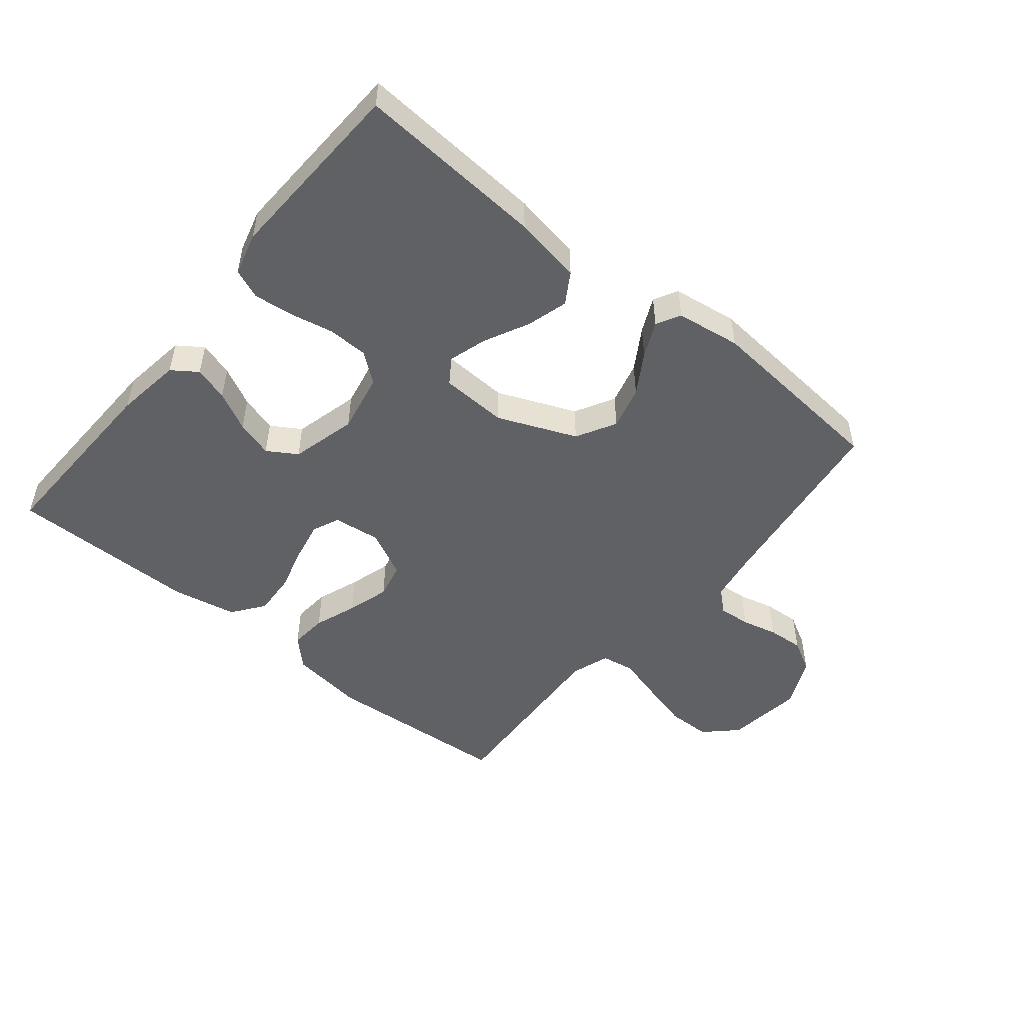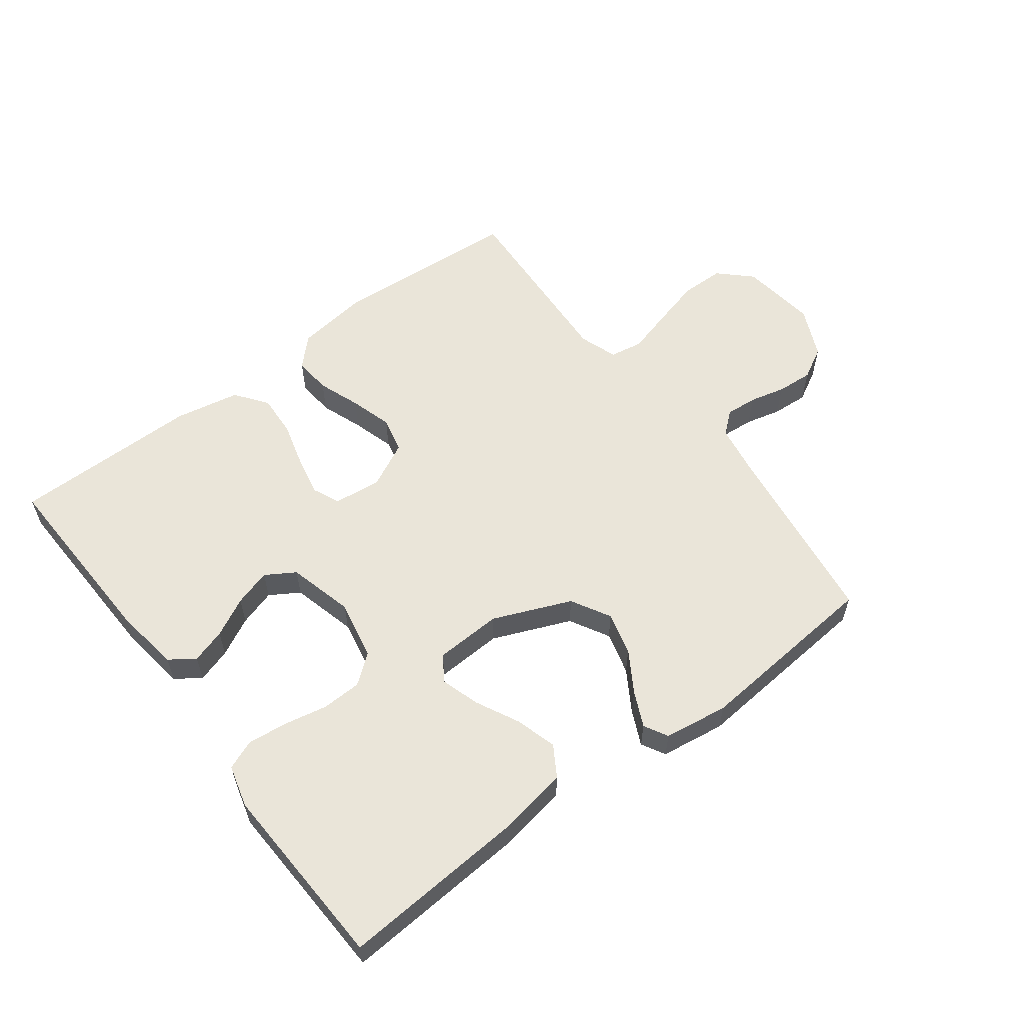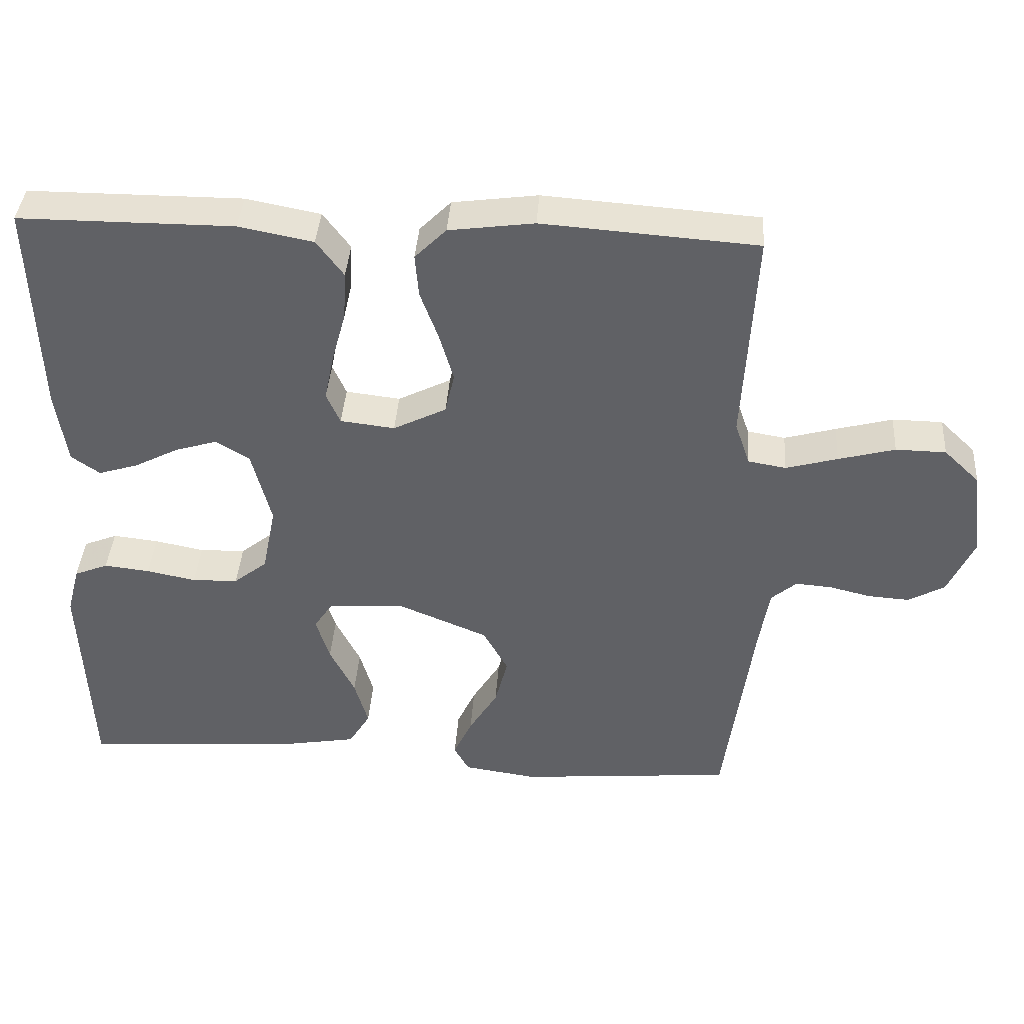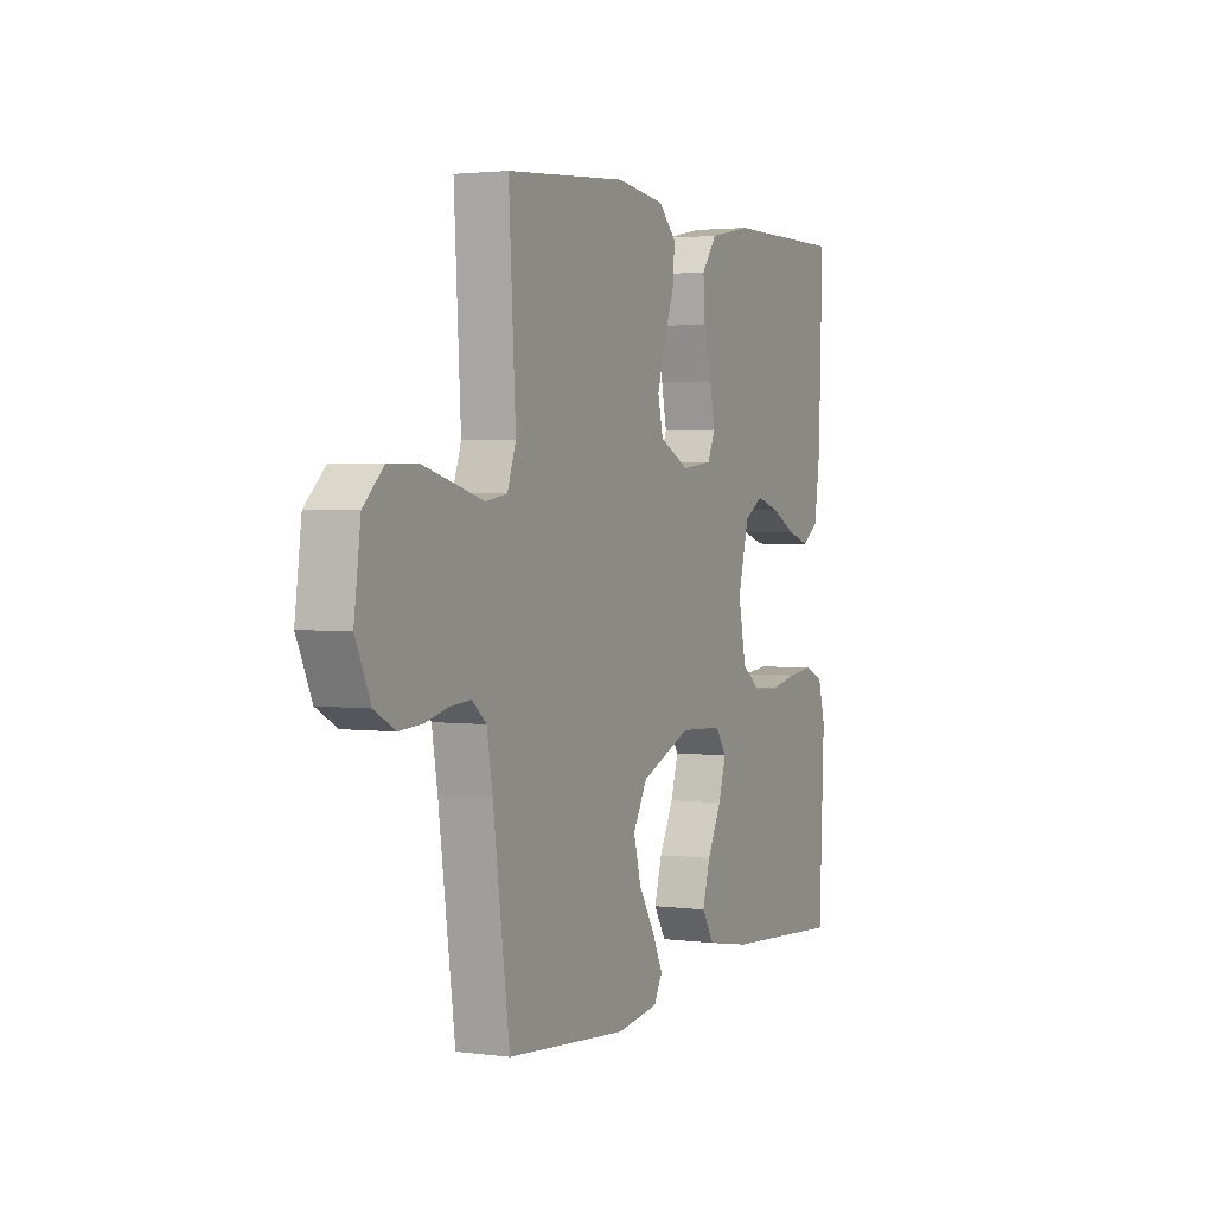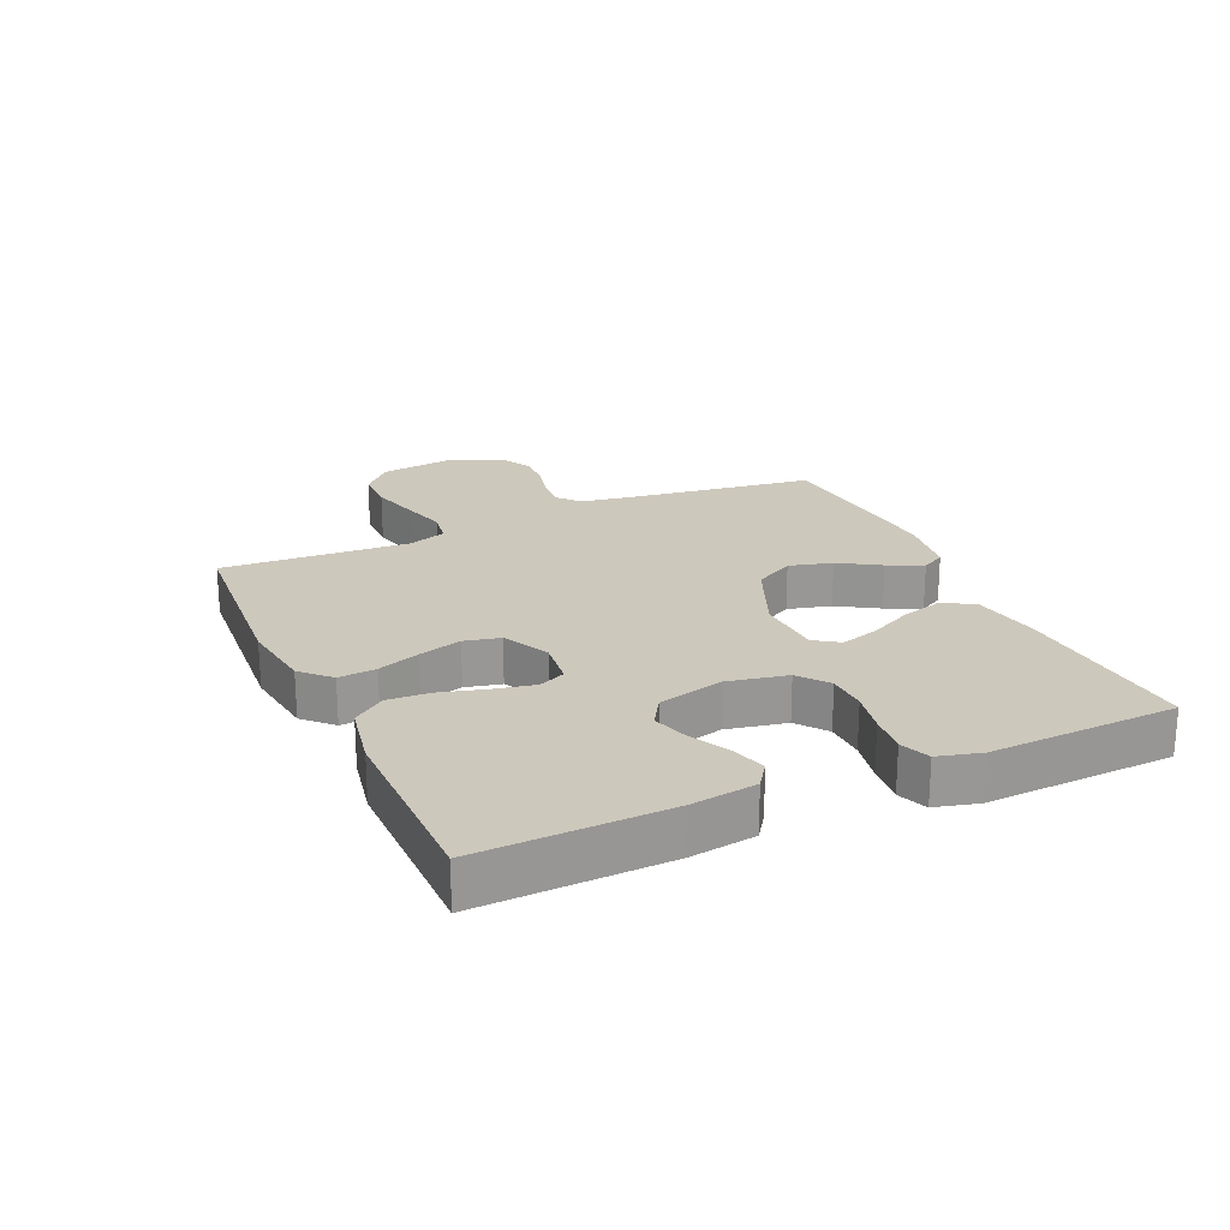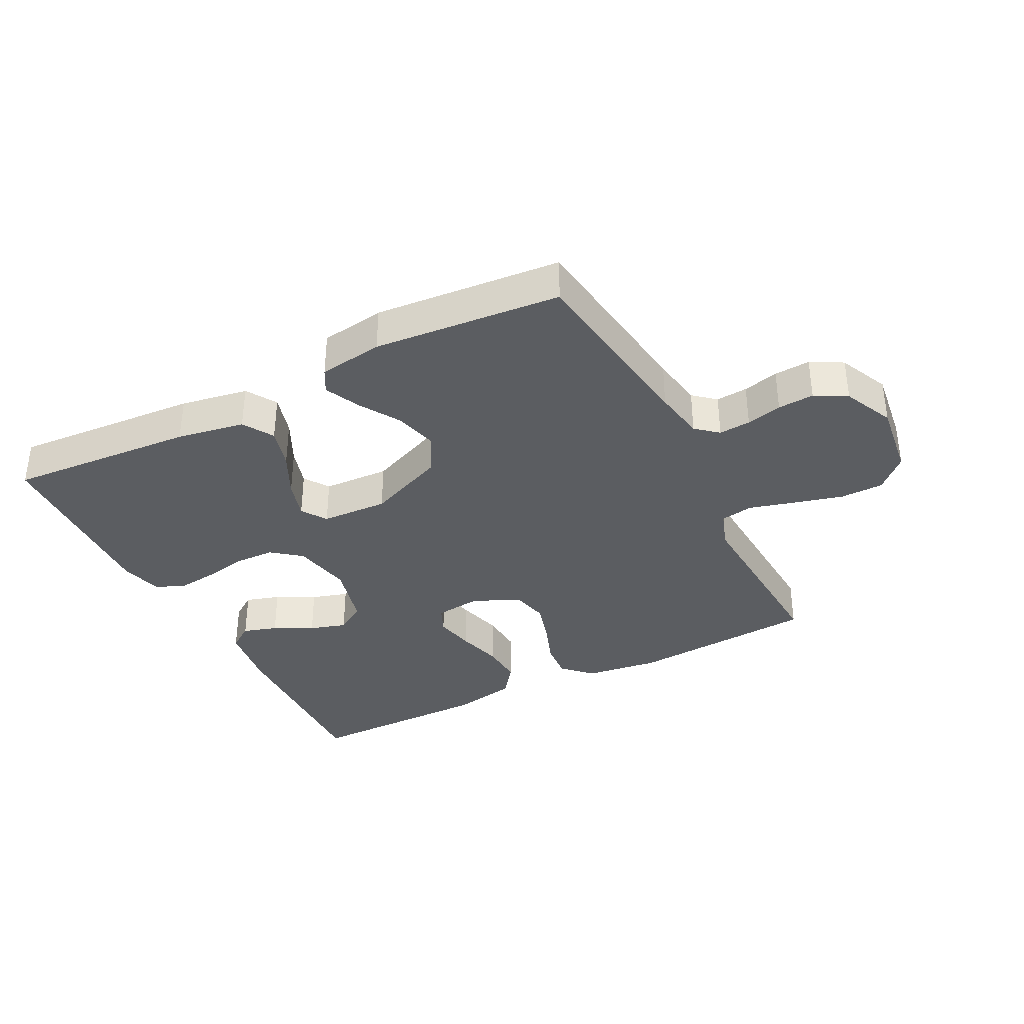
<metadata>
{"format":"obj","ext":"obj","renderer":"f3d","projection":"perspective","resolution":1024,"background":"white","views":[{"elev":-50.0,"azim":140.7,"up":"+Y"},{"elev":58.1,"azim":142.9,"up":"+Y"},{"elev":39.6,"azim":-176.1,"up":"+Z"},{"elev":2.4,"azim":-64.9,"up":"+Z"},{"elev":22.1,"azim":65.8,"up":"+Y"},{"elev":-35.8,"azim":-152.9,"up":"+Y"}]}
</metadata>
<code>
v 0.5 0.07 -0.5
v 0.2 0.07 -0.479
v 0.091 0.07 -0.46
v 0.061 0.07 -0.411
v 0.08 0.07 -0.345
v 0.115 0.07 -0.275
v 0.134 0.07 -0.213
v 0.107 0.07 -0.173
v 0 0.07 -0.168
v -0.125 0.07 -0.22
v -0.16 0.07 -0.283
v -0.142 0.07 -0.352
v -0.102 0.07 -0.417
v -0.076 0.07 -0.473
v -0.097 0.07 -0.511
v -0.2 0.07 -0.526
v -0.5 0.07 -0.5
v -0.541 0.07 -0.2
v -0.555 0.07 -0.117
v -0.59 0.07 -0.087
v -0.641 0.07 -0.091
v -0.698 0.07 -0.105
v -0.756 0.07 -0.109
v -0.807 0.07 -0.081
v -0.844 0.07 0
v -0.828 0.07 0.122
v -0.778 0.07 0.17
v -0.708 0.07 0.171
v -0.629 0.07 0.15
v -0.557 0.07 0.13
v -0.504 0.07 0.139
v -0.483 0.07 0.2
v -0.5 0.07 0.5
v -0.2 0.07 0.522
v -0.081 0.07 0.506
v -0.037 0.07 0.462
v -0.042 0.07 0.402
v -0.067 0.07 0.334
v -0.087 0.07 0.266
v -0.074 0.07 0.209
v 0 0.07 0.172
v 0.076 0.07 0.181
v 0.095 0.07 0.224
v 0.082 0.07 0.288
v 0.062 0.07 0.361
v 0.058 0.07 0.429
v 0.096 0.07 0.48
v 0.2 0.07 0.5
v 0.5 0.07 0.5
v 0.49 0.07 0.2
v 0.475 0.07 0.095
v 0.435 0.07 0.067
v 0.38 0.07 0.084
v 0.318 0.07 0.116
v 0.259 0.07 0.134
v 0.212 0.07 0.105
v 0.185 0.07 0
v 0.204 0.07 -0.095
v 0.251 0.07 -0.132
v 0.315 0.07 -0.134
v 0.384 0.07 -0.12
v 0.448 0.07 -0.113
v 0.495 0.07 -0.132
v 0.513 0.07 -0.2
v 0.5 0 -0.5
v 0.2 0 -0.479
v 0.091 0 -0.46
v 0.061 0 -0.411
v 0.08 0 -0.345
v 0.115 0 -0.275
v 0.134 0 -0.213
v 0.107 0 -0.173
v 0 0 -0.168
v -0.125 0 -0.22
v -0.16 0 -0.283
v -0.142 0 -0.352
v -0.102 0 -0.417
v -0.076 0 -0.473
v -0.097 0 -0.511
v -0.2 0 -0.526
v -0.5 0 -0.5
v -0.541 0 -0.2
v -0.555 0 -0.117
v -0.59 0 -0.087
v -0.641 0 -0.091
v -0.698 0 -0.105
v -0.756 0 -0.109
v -0.807 0 -0.081
v -0.844 0 0
v -0.828 0 0.122
v -0.778 0 0.17
v -0.708 0 0.171
v -0.629 0 0.15
v -0.557 0 0.13
v -0.504 0 0.139
v -0.483 0 0.2
v -0.5 0 0.5
v -0.2 0 0.522
v -0.081 0 0.506
v -0.037 0 0.462
v -0.042 0 0.402
v -0.067 0 0.334
v -0.087 0 0.266
v -0.074 0 0.209
v 0 0 0.172
v 0.076 0 0.181
v 0.095 0 0.224
v 0.082 0 0.288
v 0.062 0 0.361
v 0.058 0 0.429
v 0.096 0 0.48
v 0.2 0 0.5
v 0.5 0 0.5
v 0.49 0 0.2
v 0.475 0 0.095
v 0.435 0 0.067
v 0.38 0 0.084
v 0.318 0 0.116
v 0.259 0 0.134
v 0.212 0 0.105
v 0.185 0 0
v 0.204 0 -0.095
v 0.251 0 -0.132
v 0.315 0 -0.134
v 0.384 0 -0.12
v 0.448 0 -0.113
v 0.495 0 -0.132
v 0.513 0 -0.2
f 4 5 6
f 3 4 6
f 2 3 6
f 1 2 6
f 64 1 6
f 63 64 6
f 62 63 6
f 61 62 6
f 60 61 6
f 59 60 6 7
f 58 59 7 8
f 57 58 8 9
f 56 57 9 10
f 52 53 54
f 51 52 54
f 50 51 54
f 49 50 54
f 48 49 54
f 47 48 54
f 46 47 54
f 45 46 54
f 44 45 54
f 43 44 54 55
f 42 43 55 56
f 36 37 38
f 35 36 38
f 34 35 38
f 33 34 38
f 32 33 38
f 31 32 38 39
f 28 29 30
f 27 28 30
f 26 27 30
f 25 26 30
f 24 25 30
f 23 24 30
f 22 23 30
f 21 22 30
f 20 21 30 31
f 31 39 40
f 20 31 40
f 19 20 40
f 16 17 18
f 15 16 18
f 14 15 18
f 13 14 18
f 12 13 18
f 11 12 18 19
f 41 42 56 10
f 19 40 41
f 11 19 41
f 10 11 41
f 70 69 68
f 70 68 67
f 70 67 66
f 70 66 65
f 70 65 128
f 70 128 127
f 70 127 126
f 70 126 125
f 70 125 124
f 71 70 124 123
f 72 71 123 122
f 73 72 122 121
f 74 73 121 120
f 118 117 116
f 118 116 115
f 118 115 114
f 118 114 113
f 118 113 112
f 118 112 111
f 118 111 110
f 118 110 109
f 118 109 108
f 119 118 108 107
f 120 119 107 106
f 102 101 100
f 102 100 99
f 102 99 98
f 102 98 97
f 102 97 96
f 103 102 96 95
f 94 93 92
f 94 92 91
f 94 91 90
f 94 90 89
f 94 89 88
f 94 88 87
f 94 87 86
f 94 86 85
f 95 94 85 84
f 104 103 95
f 104 95 84
f 104 84 83
f 82 81 80
f 82 80 79
f 82 79 78
f 82 78 77
f 82 77 76
f 83 82 76 75
f 74 120 106 105
f 105 104 83
f 105 83 75
f 105 75 74
f 1 65 66 2
f 2 66 67 3
f 3 67 68 4
f 4 68 69 5
f 5 69 70 6
f 6 70 71 7
f 7 71 72 8
f 8 72 73 9
f 9 73 74 10
f 10 74 75 11
f 11 75 76 12
f 12 76 77 13
f 13 77 78 14
f 14 78 79 15
f 15 79 80 16
f 16 80 81 17
f 17 81 82 18
f 18 82 83 19
f 19 83 84 20
f 20 84 85 21
f 21 85 86 22
f 22 86 87 23
f 23 87 88 24
f 24 88 89 25
f 25 89 90 26
f 26 90 91 27
f 27 91 92 28
f 28 92 93 29
f 29 93 94 30
f 30 94 95 31
f 31 95 96 32
f 32 96 97 33
f 33 97 98 34
f 34 98 99 35
f 35 99 100 36
f 36 100 101 37
f 37 101 102 38
f 38 102 103 39
f 39 103 104 40
f 40 104 105 41
f 41 105 106 42
f 42 106 107 43
f 43 107 108 44
f 44 108 109 45
f 45 109 110 46
f 46 110 111 47
f 47 111 112 48
f 48 112 113 49
f 49 113 114 50
f 50 114 115 51
f 51 115 116 52
f 52 116 117 53
f 53 117 118 54
f 54 118 119 55
f 55 119 120 56
f 56 120 121 57
f 57 121 122 58
f 58 122 123 59
f 59 123 124 60
f 60 124 125 61
f 61 125 126 62
f 62 126 127 63
f 63 127 128 64
f 64 128 65 1

</code>
